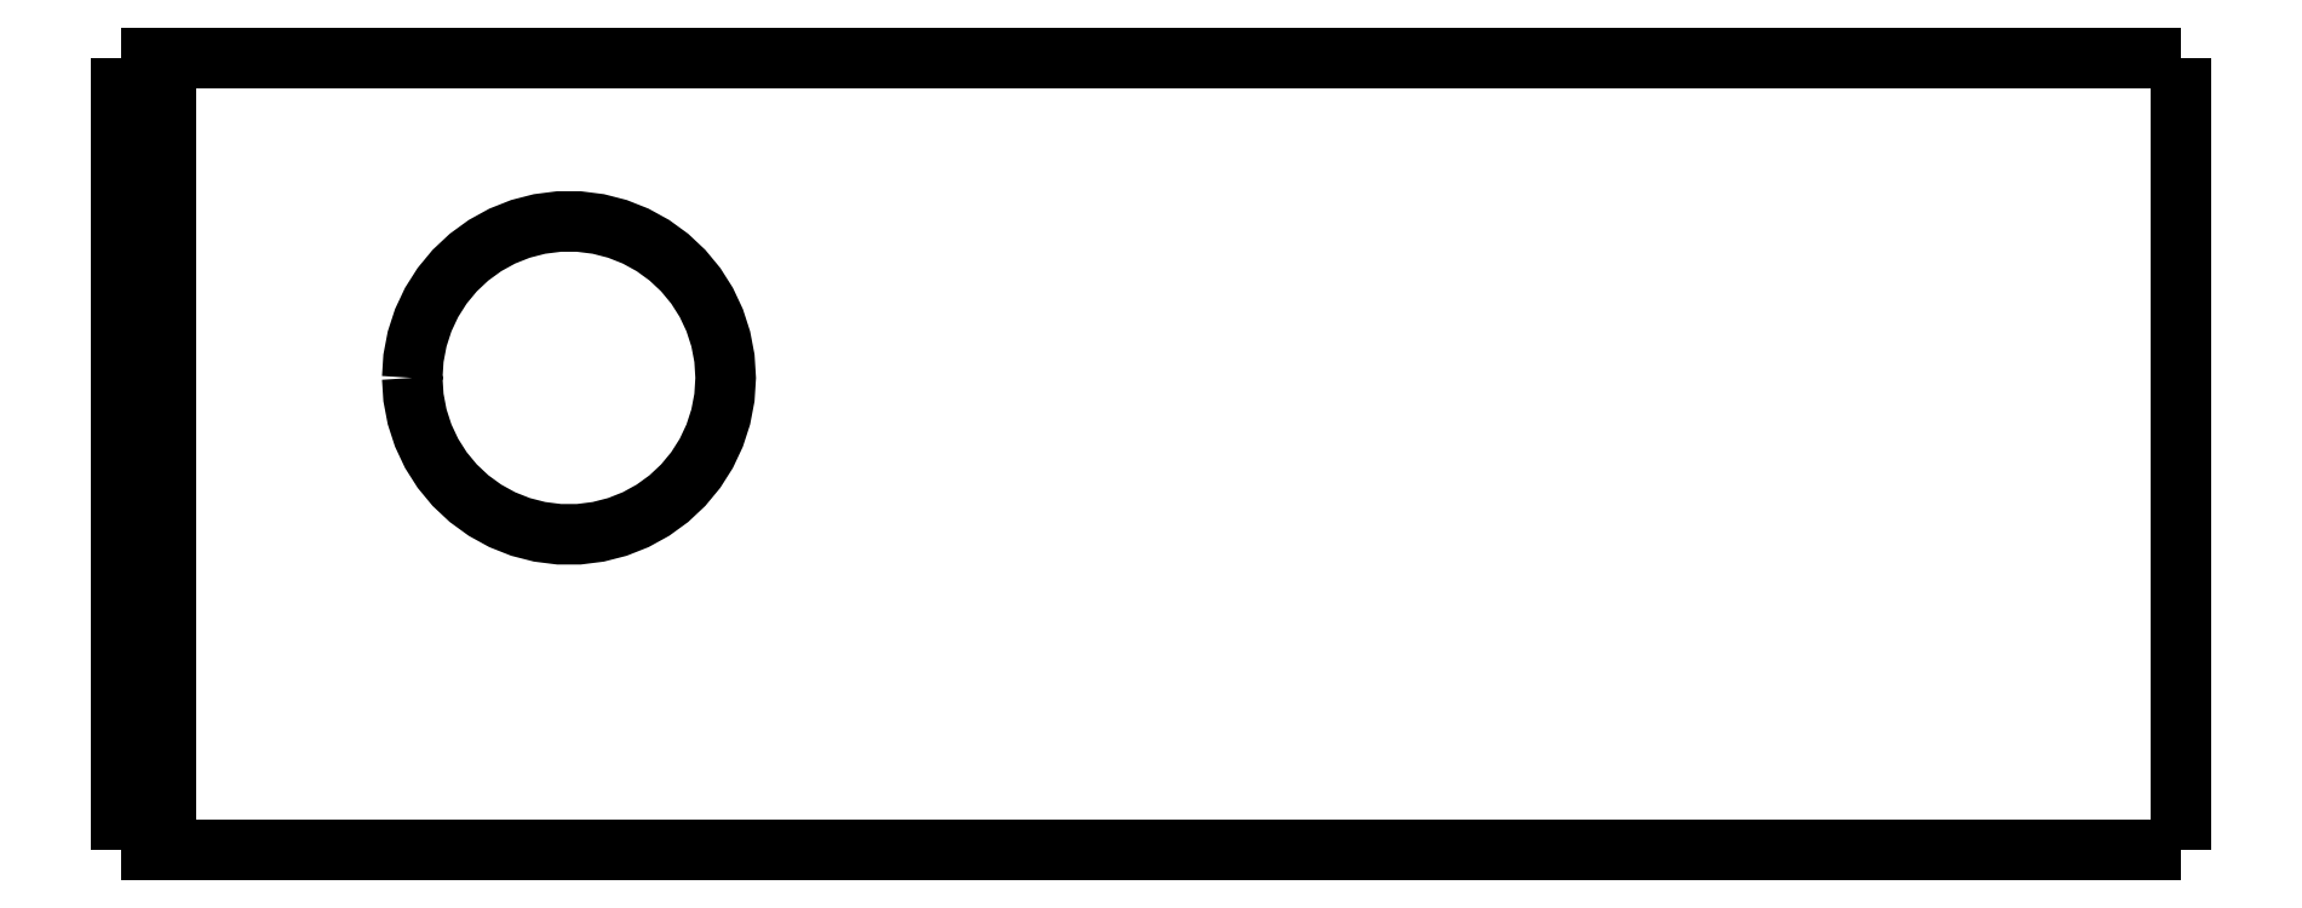
<metadata>
{"format":"dxf","ext":"dxf","renderer":"ezdxf+matplotlib","layout":"modelspace","background":"white","min_lineweight":24,"dpi":150}
</metadata>
<code>
0
SECTION
2
ENTITIES
0
LWPOLYLINE
8
0
90
51
70
0
10
46
20
17.7
10
46
20
17.35
10
46
20
16.99
10
46
20
16.64
10
46
20
16.28
10
46
20
15.93
10
46
20
15.58
10
46
20
15.22
10
46
20
14.87
10
46
20
14.51
10
46
20
14.16
10
46
20
13.81
10
46
20
13.45
10
46
20
13.1
10
46
20
12.74
10
46
20
12.39
10
46
20
12.04
10
46
20
11.68
10
46
20
11.33
10
46
20
10.97
10
46
20
10.62
10
46
20
10.27
10
46
20
9.912
10
46
20
9.558
10
46
20
9.204
10
46
20
8.85
10
46
20
8.496
10
46
20
8.142
10
46
20
7.788
10
46
20
7.434
10
46
20
7.08
10
46
20
6.726
10
46
20
6.372
10
46
20
6.018
10
46
20
5.664
10
46
20
5.31
10
46
20
4.956
10
46
20
4.602
10
46
20
4.248
10
46
20
3.894
10
46
20
3.54
10
46
20
3.186
10
46
20
2.832
10
46
20
2.478
10
46
20
2.124
10
46
20
1.77
10
46
20
1.416
10
46
20
1.062
10
46
20
0.708
10
46
20
0.354
10
46
20
0
0
LWPOLYLINE
8
0
90
51
70
0
10
36.29
20
0
10
36.51
20
0
10
36.74
20
0
10
36.96
20
0
10
37.19
20
0
10
37.43
20
0
10
37.68
20
0
10
37.92
20
0
10
38.18
20
0
10
38.44
20
0
10
38.7
20
0
10
38.96
20
0
10
39.22
20
0
10
39.49
20
0
10
39.76
20
0
10
40.03
20
0
10
40.29
20
0
10
40.56
20
0
10
40.83
20
0
10
41.09
20
0
10
41.35
20
0
10
41.62
20
0
10
41.87
20
0
10
42.12
20
0
10
42.37
20
0
10
42.62
20
0
10
42.85
20
0
10
43.08
20
0
10
43.31
20
0
10
43.53
20
0
10
43.74
20
0
10
43.95
20
0
10
44.15
20
0
10
44.34
20
0
10
44.51
20
0
10
44.69
20
0
10
44.86
20
0
10
45
20
0
10
45.14
20
0
10
45.28
20
0
10
45.4
20
0
10
45.5
20
0
10
45.61
20
0
10
45.71
20
0
10
45.77
20
0
10
45.83
20
0
10
45.9
20
0
10
45.94
20
0
10
45.96
20
0
10
45.98
20
0
10
46
20
0
0
LWPOLYLINE
8
0
90
51
70
0
10
36.29
20
17.7
10
36.51
20
17.7
10
36.74
20
17.7
10
36.96
20
17.7
10
37.19
20
17.7
10
37.43
20
17.7
10
37.68
20
17.7
10
37.92
20
17.7
10
38.18
20
17.7
10
38.44
20
17.7
10
38.7
20
17.7
10
38.96
20
17.7
10
39.22
20
17.7
10
39.49
20
17.7
10
39.76
20
17.7
10
40.03
20
17.7
10
40.29
20
17.7
10
40.56
20
17.7
10
40.83
20
17.7
10
41.09
20
17.7
10
41.35
20
17.7
10
41.62
20
17.7
10
41.87
20
17.7
10
42.12
20
17.7
10
42.37
20
17.7
10
42.62
20
17.7
10
42.85
20
17.7
10
43.08
20
17.7
10
43.31
20
17.7
10
43.53
20
17.7
10
43.74
20
17.7
10
43.95
20
17.7
10
44.15
20
17.7
10
44.34
20
17.7
10
44.51
20
17.7
10
44.69
20
17.7
10
44.86
20
17.7
10
45
20
17.7
10
45.14
20
17.7
10
45.28
20
17.7
10
45.4
20
17.7
10
45.5
20
17.7
10
45.61
20
17.7
10
45.71
20
17.7
10
45.77
20
17.7
10
45.83
20
17.7
10
45.9
20
17.7
10
45.94
20
17.7
10
45.96
20
17.7
10
45.98
20
17.7
10
46
20
17.7
0
LWPOLYLINE
8
0
90
51
70
0
10
0
20
0
10
0
20
0.354
10
0
20
0.708
10
0
20
1.062
10
0
20
1.416
10
0
20
1.77
10
0
20
2.124
10
0
20
2.478
10
0
20
2.832
10
0
20
3.186
10
0
20
3.54
10
0
20
3.894
10
0
20
4.248
10
0
20
4.602
10
0
20
4.956
10
0
20
5.31
10
0
20
5.664
10
0
20
6.018
10
0
20
6.372
10
0
20
6.726
10
0
20
7.08
10
0
20
7.434
10
0
20
7.788
10
0
20
8.142
10
0
20
8.496
10
0
20
8.85
10
0
20
9.204
10
0
20
9.558
10
0
20
9.912
10
0
20
10.27
10
0
20
10.62
10
0
20
10.97
10
0
20
11.33
10
0
20
11.68
10
0
20
12.04
10
0
20
12.39
10
0
20
12.74
10
0
20
13.1
10
0
20
13.45
10
0
20
13.81
10
0
20
14.16
10
0
20
14.51
10
0
20
14.87
10
0
20
15.22
10
0
20
15.58
10
0
20
15.93
10
0
20
16.28
10
0
20
16.64
10
0
20
16.99
10
0
20
17.35
10
0
20
17.7
0
LWPOLYLINE
8
0
90
51
70
0
10
6.5
20
10.55
10
6.528
20
10.99
10
6.61
20
11.42
10
6.746
20
11.84
10
6.933
20
12.24
10
7.168
20
12.61
10
7.449
20
12.95
10
7.769
20
13.25
10
8.125
20
13.51
10
8.51
20
13.72
10
8.918
20
13.88
10
9.344
20
13.99
10
9.78
20
14.04
10
10.22
20
14.04
10
10.66
20
13.99
10
11.08
20
13.88
10
11.49
20
13.72
10
11.88
20
13.51
10
12.23
20
13.25
10
12.55
20
12.95
10
12.83
20
12.61
10
13.07
20
12.24
10
13.25
20
11.84
10
13.39
20
11.42
10
13.47
20
10.99
10
13.5
20
10.55
10
13.47
20
10.11
10
13.39
20
9.68
10
13.25
20
9.262
10
13.07
20
8.864
10
12.83
20
8.493
10
12.55
20
8.154
10
12.23
20
7.853
10
11.88
20
7.595
10
11.49
20
7.383
10
11.08
20
7.221
10
10.66
20
7.112
10
10.22
20
7.057
10
9.78
20
7.057
10
9.344
20
7.112
10
8.918
20
7.221
10
8.51
20
7.383
10
8.125
20
7.595
10
7.769
20
7.853
10
7.449
20
8.154
10
7.168
20
8.493
10
6.933
20
8.864
10
6.746
20
9.262
10
6.61
20
9.68
10
6.528
20
10.11
10
6.5
20
10.55
0
LWPOLYLINE
8
0
90
51
70
0
10
1
20
17.7
10
1.607
20
17.7
10
2.214
20
17.7
10
2.82
20
17.7
10
3.427
20
17.7
10
4.034
20
17.7
10
4.641
20
17.7
10
5.248
20
17.7
10
5.854
20
17.7
10
6.461
20
17.7
10
7.068
20
17.7
10
7.675
20
17.7
10
8.282
20
17.7
10
8.888
20
17.7
10
9.495
20
17.7
10
10.1
20
17.7
10
10.71
20
17.7
10
11.32
20
17.7
10
11.92
20
17.7
10
12.53
20
17.7
10
13.14
20
17.7
10
13.74
20
17.7
10
14.35
20
17.7
10
14.96
20
17.7
10
15.56
20
17.7
10
16.17
20
17.7
10
16.78
20
17.7
10
17.38
20
17.7
10
17.99
20
17.7
10
18.6
20
17.7
10
19.2
20
17.7
10
19.81
20
17.7
10
20.42
20
17.7
10
21.02
20
17.7
10
21.63
20
17.7
10
22.24
20
17.7
10
22.84
20
17.7
10
23.45
20
17.7
10
24.06
20
17.7
10
24.67
20
17.7
10
25.27
20
17.7
10
25.88
20
17.7
10
26.49
20
17.7
10
27.09
20
17.7
10
27.7
20
17.7
10
28.31
20
17.7
10
28.91
20
17.7
10
29.52
20
17.7
10
30.13
20
17.7
10
30.73
20
17.7
10
31.34
20
17.7
0
LWPOLYLINE
8
0
90
51
70
0
10
1
20
17.7
10
1
20
17.35
10
1
20
16.99
10
1
20
16.64
10
1
20
16.28
10
1
20
15.93
10
1
20
15.58
10
1
20
15.22
10
1
20
14.87
10
1
20
14.51
10
1
20
14.16
10
1
20
13.81
10
1
20
13.45
10
1
20
13.1
10
1
20
12.74
10
1
20
12.39
10
1
20
12.04
10
1
20
11.68
10
1
20
11.33
10
1
20
10.97
10
1
20
10.62
10
1
20
10.27
10
1
20
9.912
10
1
20
9.558
10
1
20
9.204
10
1
20
8.85
10
1
20
8.496
10
1
20
8.142
10
1
20
7.788
10
1
20
7.434
10
1
20
7.08
10
1
20
6.726
10
1
20
6.372
10
1
20
6.018
10
1
20
5.664
10
1
20
5.31
10
1
20
4.956
10
1
20
4.602
10
1
20
4.248
10
1
20
3.894
10
1
20
3.54
10
1
20
3.186
10
1
20
2.832
10
1
20
2.478
10
1
20
2.124
10
1
20
1.77
10
1
20
1.416
10
1
20
1.062
10
1
20
0.708
10
1
20
0.354
10
1
20
0
0
LWPOLYLINE
8
0
90
51
70
0
10
1
20
0
10
1.607
20
0
10
2.214
20
0
10
2.82
20
0
10
3.427
20
0
10
4.034
20
0
10
4.641
20
0
10
5.248
20
0
10
5.854
20
0
10
6.461
20
0
10
7.068
20
0
10
7.675
20
0
10
8.282
20
0
10
8.888
20
0
10
9.495
20
0
10
10.1
20
0
10
10.71
20
0
10
11.32
20
0
10
11.92
20
0
10
12.53
20
0
10
13.14
20
0
10
13.74
20
0
10
14.35
20
0
10
14.96
20
0
10
15.56
20
0
10
16.17
20
0
10
16.78
20
0
10
17.38
20
0
10
17.99
20
0
10
18.6
20
0
10
19.2
20
0
10
19.81
20
0
10
20.42
20
0
10
21.02
20
0
10
21.63
20
0
10
22.24
20
0
10
22.84
20
0
10
23.45
20
0
10
24.06
20
0
10
24.67
20
0
10
25.27
20
0
10
25.88
20
0
10
26.49
20
0
10
27.09
20
0
10
27.7
20
0
10
28.31
20
0
10
28.91
20
0
10
29.52
20
0
10
30.13
20
0
10
30.73
20
0
10
31.34
20
0
0
LWPOLYLINE
8
0
90
51
70
0
10
1.421e-14
20
17.7
10
0.02
20
17.7
10
0.04
20
17.7
10
0.06
20
17.7
10
0.08
20
17.7
10
0.1
20
17.7
10
0.12
20
17.7
10
0.14
20
17.7
10
0.16
20
17.7
10
0.18
20
17.7
10
0.2
20
17.7
10
0.22
20
17.7
10
0.24
20
17.7
10
0.26
20
17.7
10
0.28
20
17.7
10
0.3
20
17.7
10
0.32
20
17.7
10
0.34
20
17.7
10
0.36
20
17.7
10
0.38
20
17.7
10
0.4
20
17.7
10
0.42
20
17.7
10
0.44
20
17.7
10
0.46
20
17.7
10
0.48
20
17.7
10
0.5
20
17.7
10
0.52
20
17.7
10
0.54
20
17.7
10
0.56
20
17.7
10
0.58
20
17.7
10
0.6
20
17.7
10
0.62
20
17.7
10
0.64
20
17.7
10
0.66
20
17.7
10
0.68
20
17.7
10
0.7
20
17.7
10
0.72
20
17.7
10
0.74
20
17.7
10
0.76
20
17.7
10
0.78
20
17.7
10
0.8
20
17.7
10
0.82
20
17.7
10
0.84
20
17.7
10
0.86
20
17.7
10
0.88
20
17.7
10
0.9
20
17.7
10
0.92
20
17.7
10
0.94
20
17.7
10
0.96
20
17.7
10
0.98
20
17.7
10
1
20
17.7
0
LWPOLYLINE
8
0
90
51
70
0
10
31.34
20
17.7
10
31.45
20
17.7
10
31.55
20
17.7
10
31.66
20
17.7
10
31.77
20
17.7
10
31.87
20
17.7
10
31.98
20
17.7
10
32.09
20
17.7
10
32.19
20
17.7
10
32.3
20
17.7
10
32.4
20
17.7
10
32.51
20
17.7
10
32.61
20
17.7
10
32.72
20
17.7
10
32.82
20
17.7
10
32.93
20
17.7
10
33.03
20
17.7
10
33.14
20
17.7
10
33.24
20
17.7
10
33.35
20
17.7
10
33.45
20
17.7
10
33.55
20
17.7
10
33.65
20
17.7
10
33.76
20
17.7
10
33.86
20
17.7
10
33.96
20
17.7
10
34.06
20
17.7
10
34.16
20
17.7
10
34.26
20
17.7
10
34.36
20
17.7
10
34.46
20
17.7
10
34.55
20
17.7
10
34.65
20
17.7
10
34.75
20
17.7
10
34.84
20
17.7
10
34.94
20
17.7
10
35.04
20
17.7
10
35.13
20
17.7
10
35.22
20
17.7
10
35.32
20
17.7
10
35.41
20
17.7
10
35.5
20
17.7
10
35.59
20
17.7
10
35.68
20
17.7
10
35.77
20
17.7
10
35.86
20
17.7
10
35.95
20
17.7
10
36.03
20
17.7
10
36.12
20
17.7
10
36.2
20
17.7
10
36.29
20
17.7
0
LWPOLYLINE
8
0
90
51
70
0
10
1
20
0
10
0.98
20
0
10
0.96
20
0
10
0.94
20
0
10
0.92
20
0
10
0.9
20
0
10
0.88
20
0
10
0.86
20
0
10
0.84
20
0
10
0.82
20
0
10
0.8
20
0
10
0.78
20
0
10
0.76
20
0
10
0.74
20
0
10
0.72
20
0
10
0.7
20
0
10
0.68
20
0
10
0.66
20
0
10
0.64
20
0
10
0.62
20
0
10
0.6
20
0
10
0.58
20
0
10
0.56
20
0
10
0.54
20
0
10
0.52
20
0
10
0.5
20
0
10
0.48
20
0
10
0.46
20
0
10
0.44
20
0
10
0.42
20
0
10
0.4
20
0
10
0.38
20
0
10
0.36
20
0
10
0.34
20
0
10
0.32
20
0
10
0.3
20
0
10
0.28
20
0
10
0.26
20
0
10
0.24
20
0
10
0.22
20
0
10
0.2
20
0
10
0.18
20
0
10
0.16
20
0
10
0.14
20
0
10
0.12
20
0
10
0.1
20
0
10
0.08
20
0
10
0.06
20
0
10
0.04
20
0
10
0.02
20
0
10
6.661e-16
20
0
0
LWPOLYLINE
8
0
90
51
70
0
10
36.29
20
0
10
36.2
20
0
10
36.12
20
0
10
36.03
20
0
10
35.95
20
0
10
35.86
20
0
10
35.77
20
0
10
35.68
20
0
10
35.59
20
0
10
35.5
20
0
10
35.41
20
0
10
35.32
20
0
10
35.22
20
0
10
35.13
20
0
10
35.04
20
0
10
34.94
20
0
10
34.84
20
0
10
34.75
20
0
10
34.65
20
0
10
34.55
20
0
10
34.46
20
0
10
34.36
20
0
10
34.26
20
0
10
34.16
20
0
10
34.06
20
0
10
33.96
20
0
10
33.86
20
0
10
33.76
20
0
10
33.65
20
0
10
33.55
20
0
10
33.45
20
0
10
33.35
20
0
10
33.24
20
0
10
33.14
20
0
10
33.03
20
0
10
32.93
20
0
10
32.82
20
0
10
32.72
20
0
10
32.61
20
0
10
32.51
20
0
10
32.4
20
0
10
32.3
20
0
10
32.19
20
0
10
32.09
20
0
10
31.98
20
0
10
31.87
20
0
10
31.77
20
0
10
31.66
20
0
10
31.55
20
0
10
31.45
20
0
10
31.34
20
0
0
ENDSEC
0
EOF

</code>
